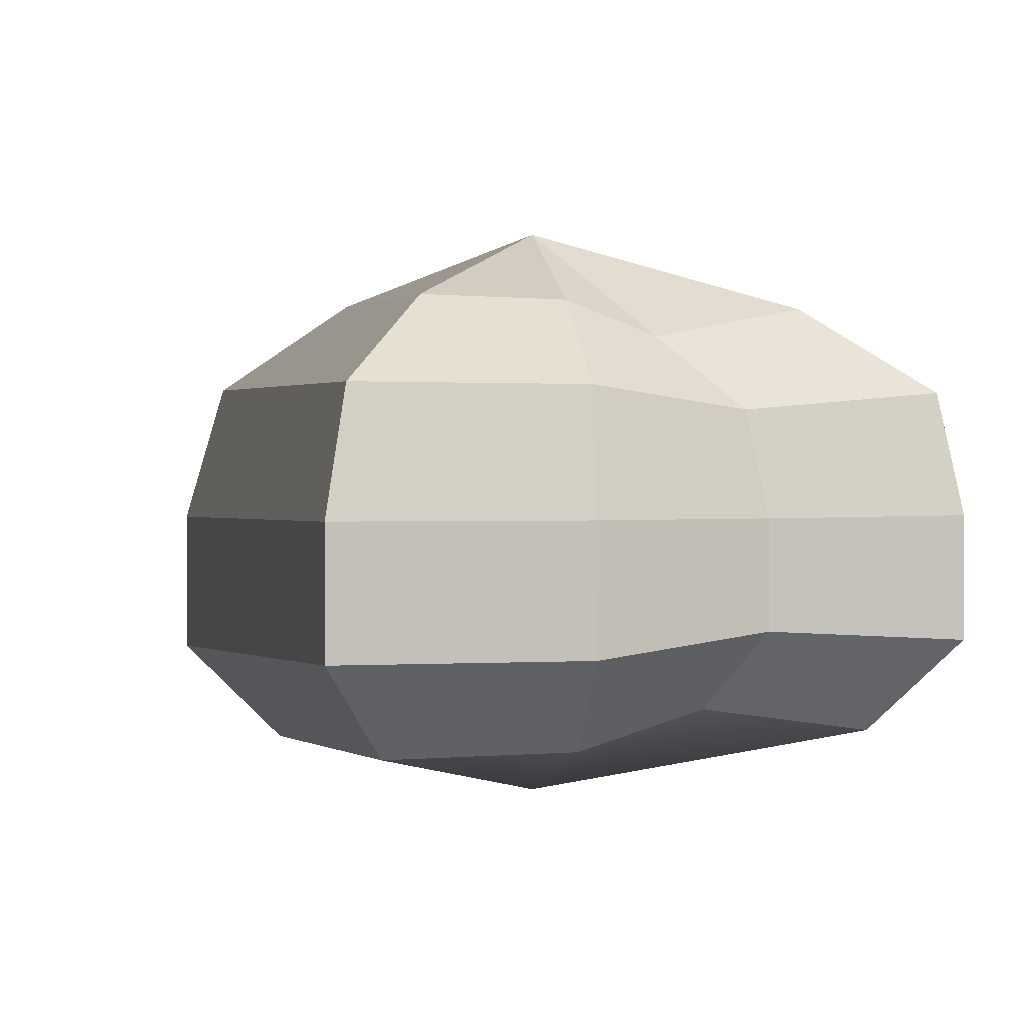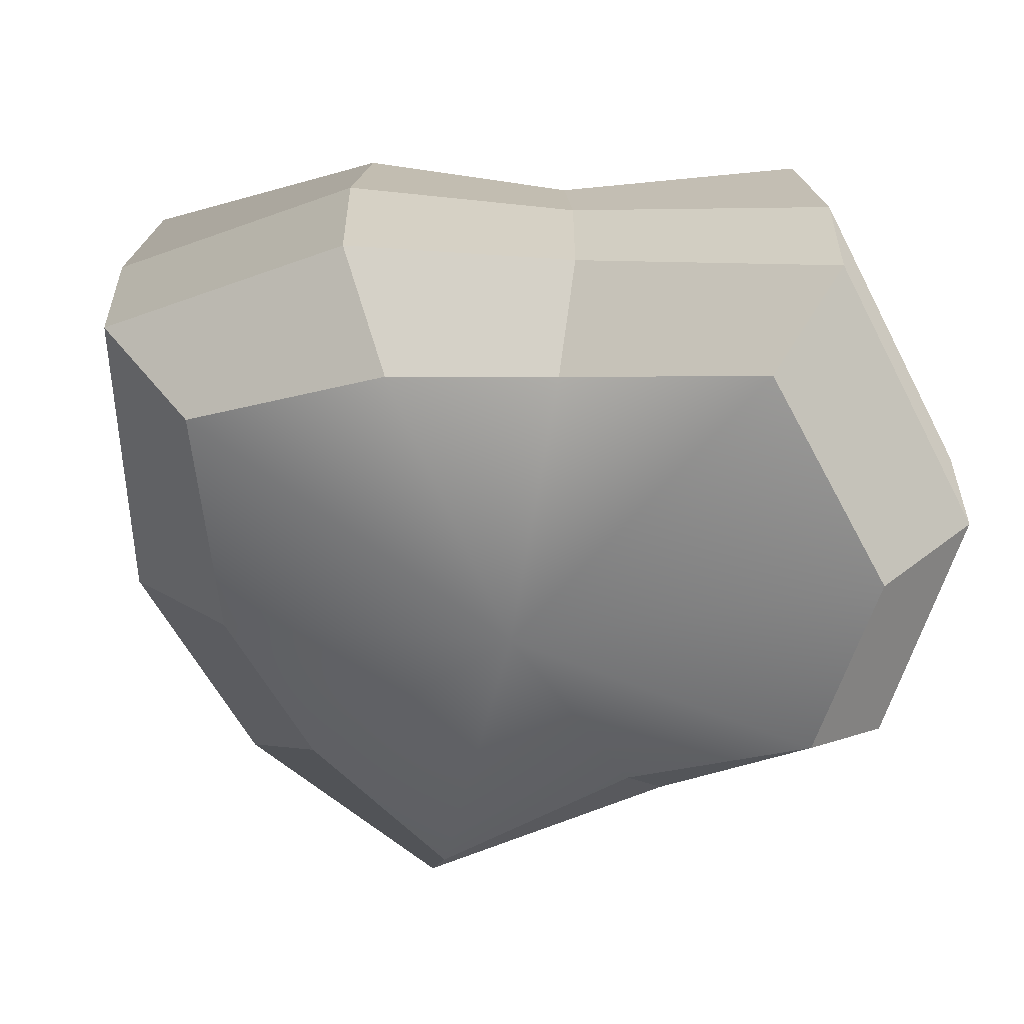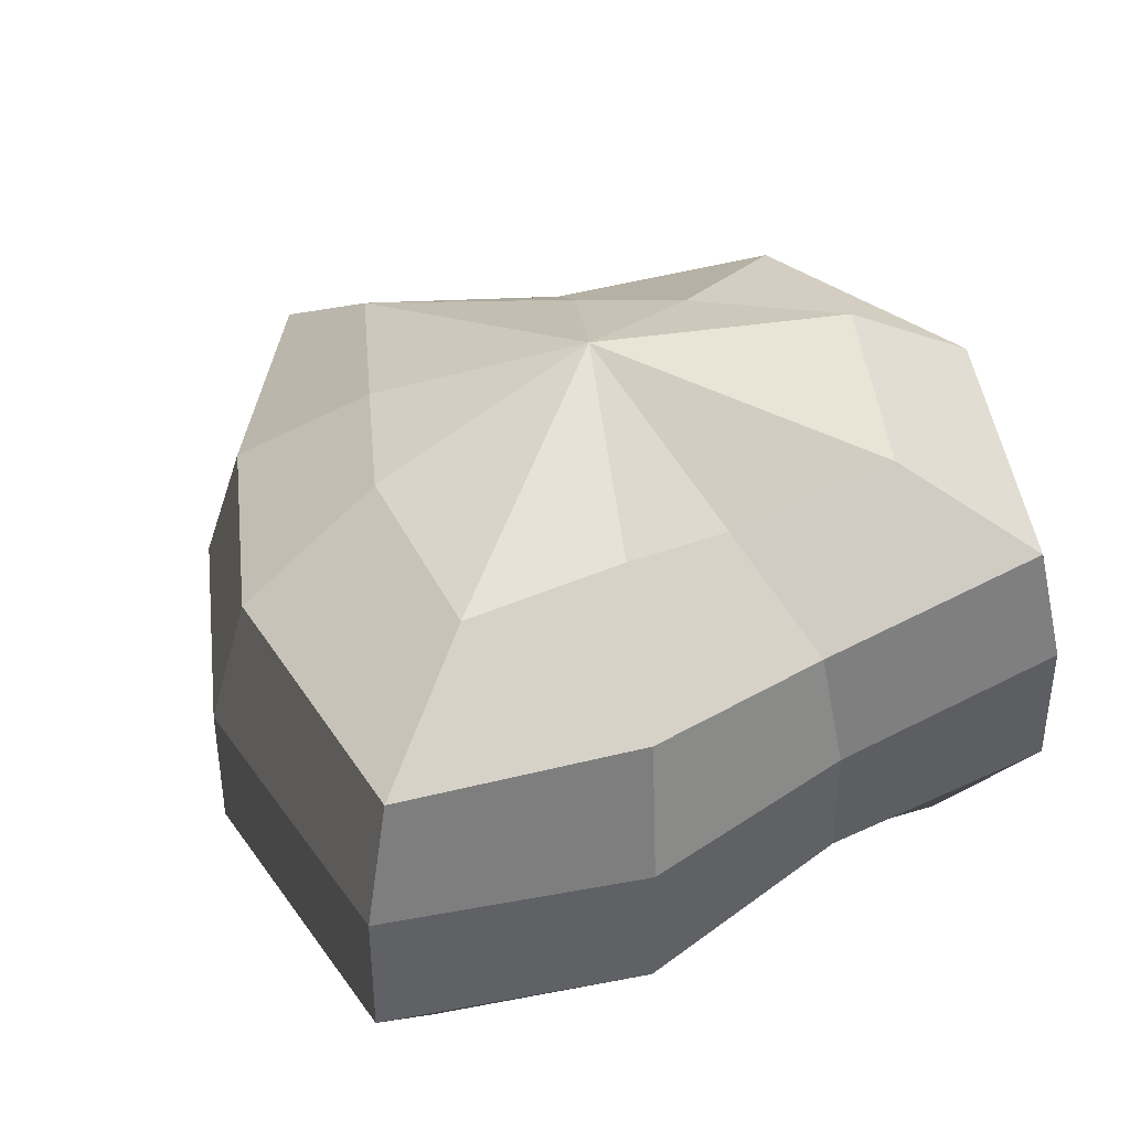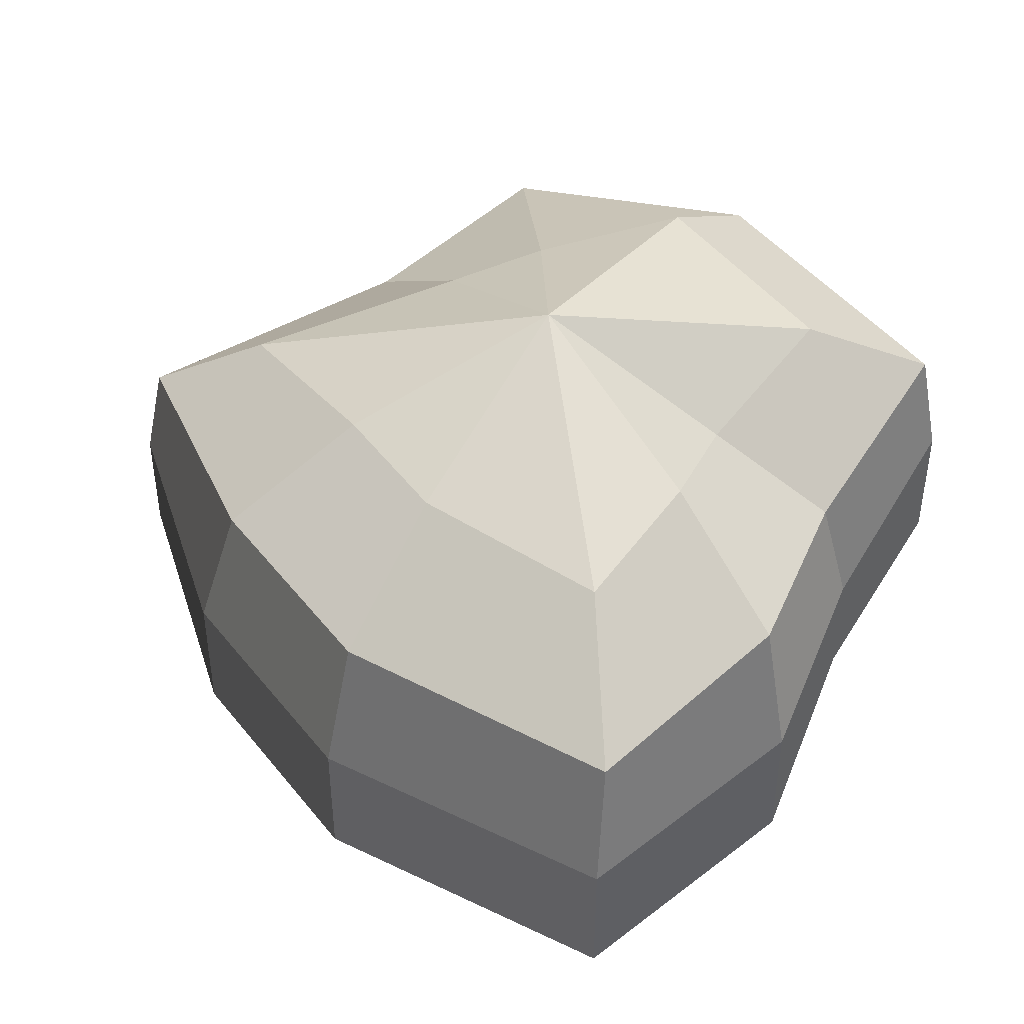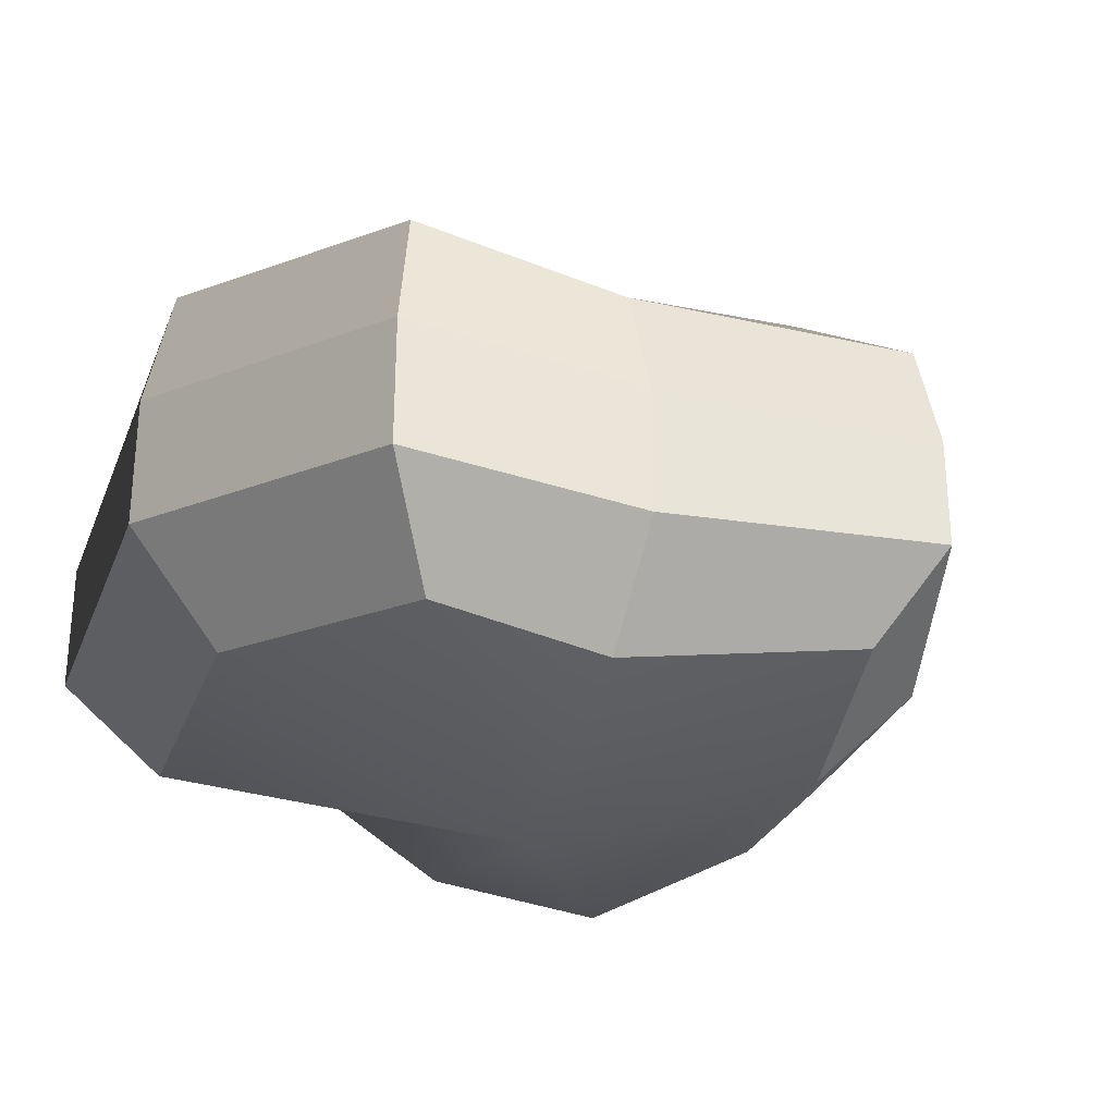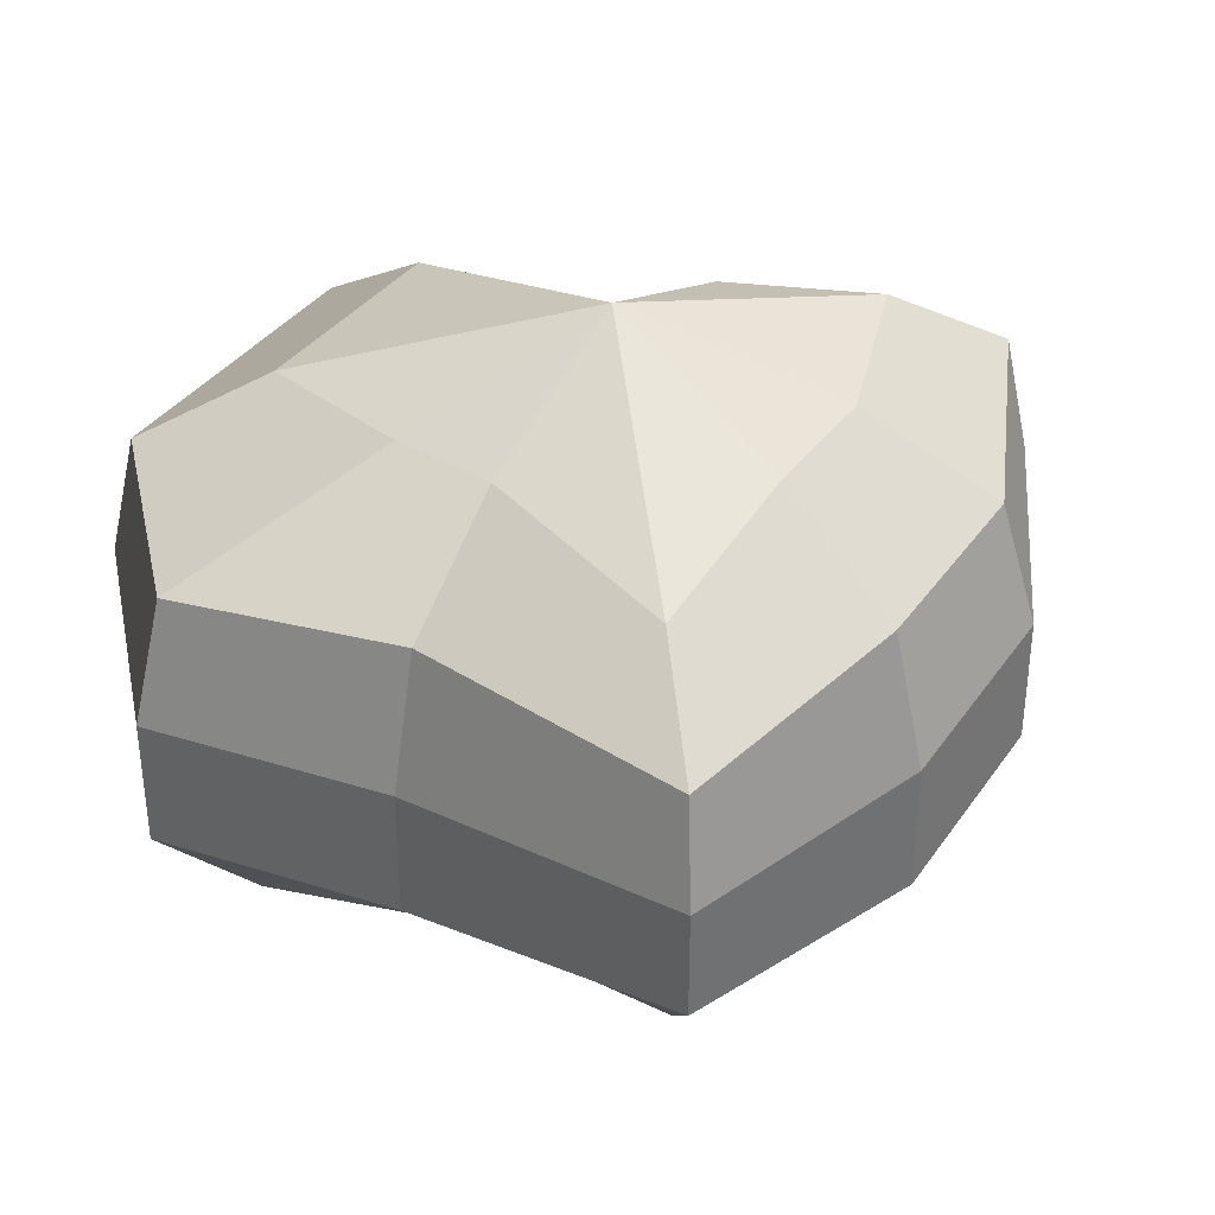
<metadata>
{"format":"obj","ext":"obj","renderer":"f3d","projection":"perspective","resolution":1024,"background":"white","views":[{"elev":0.9,"azim":45.4,"up":"+Y"},{"elev":-57.3,"azim":78.9,"up":"+Y"},{"elev":41.1,"azim":45.4,"up":"+Y"},{"elev":44.9,"azim":16.4,"up":"+Y"},{"elev":-29.6,"azim":-146.9,"up":"+Y"},{"elev":36.3,"azim":-97.8,"up":"+Y"}]}
</metadata>
<code>
v 0.01455 -0.02578 -0.04036
v 0.004624 -0.03398 0.001091
v 0.03878 -0.02578 -0.02105
v -0.009663 -0.02578 -0.03818
v -0.01825 -0.02578 -0.01778
v -0.03822 -0.02223 0.001091
v -0.02135 -0.02578 0.01996
v -0.005297 -0.02578 0.03272
v 0.02109 -0.02578 0.04036
v 0.0306 -0.02578 0.01996
v 0.03219 -0.02223 0.001091
v 0.03878 -0.02578 -0.02105
v 0.04797 -0.01489 -0.02773
v 0.01805 -0.01489 -0.05115
v 0.01455 -0.02578 -0.04036
v 0.01455 -0.02578 -0.04036
v 0.01805 -0.01489 -0.05115
v -0.01317 -0.01489 -0.04897
v -0.009663 -0.02578 -0.03818
v -0.009663 -0.02578 -0.03818
v -0.01317 -0.01489 -0.04897
v -0.02743 -0.01489 -0.02445
v -0.01825 -0.02578 -0.01778
v -0.01825 -0.02578 -0.01778
v -0.02743 -0.01489 -0.02445
v -0.04797 -0.01289 0.001091
v -0.03822 -0.02223 0.001091
v -0.03822 -0.02223 0.001091
v -0.04797 -0.01289 0.001091
v -0.03053 -0.01489 0.02663
v -0.02135 -0.02578 0.01996
v -0.02135 -0.02578 0.01996
v -0.03053 -0.01489 0.02663
v -0.008805 -0.01489 0.04351
v -0.005297 -0.02578 0.03272
v -0.005297 -0.02578 0.03272
v -0.008805 -0.01489 0.04351
v 0.0246 -0.01489 0.05115
v 0.02109 -0.02578 0.04036
v 0.02109 -0.02578 0.04036
v 0.0246 -0.01489 0.05115
v 0.03978 -0.01489 0.02663
v 0.0306 -0.02578 0.01996
v 0.0306 -0.02578 0.01996
v 0.03978 -0.01489 0.02663
v 0.04193 -0.01289 0.001091
v 0.03219 -0.02223 0.001091
v 0.03219 -0.02223 0.001091
v 0.04193 -0.01289 0.001091
v 0.04797 -0.01489 -0.02773
v 0.03878 -0.02578 -0.02105
v 0.04797 -0.01489 -0.02773
v 0.04797 -0.0001484 -0.02773
v 0.01805 -0.0001484 -0.05115
v 0.01805 -0.01489 -0.05115
v 0.01805 -0.01489 -0.05115
v 0.01805 -0.0001484 -0.05115
v -0.01317 -0.0001484 -0.04897
v -0.01317 -0.01489 -0.04897
v -0.01317 -0.01489 -0.04897
v -0.01317 -0.0001484 -0.04897
v -0.02743 -0.0001484 -0.02445
v -0.02743 -0.01489 -0.02445
v -0.02743 -0.01489 -0.02445
v -0.02743 -0.0001484 -0.02445
v -0.04797 -0.0002294 0.001091
v -0.04797 -0.01289 0.001091
v -0.04797 -0.01289 0.001091
v -0.04797 -0.0002294 0.001091
v -0.03053 -0.0001484 0.02663
v -0.03053 -0.01489 0.02663
v -0.03053 -0.01489 0.02663
v -0.03053 -0.0001484 0.02663
v -0.008805 -0.0001484 0.04351
v -0.008805 -0.01489 0.04351
v -0.008805 -0.01489 0.04351
v -0.008805 -0.0001484 0.04351
v 0.0246 -0.0001484 0.05115
v 0.0246 -0.01489 0.05115
v 0.0246 -0.01489 0.05115
v 0.0246 -0.0001484 0.05115
v 0.03978 -0.0001484 0.02663
v 0.03978 -0.01489 0.02663
v 0.03978 -0.01489 0.02663
v 0.03978 -0.0001484 0.02663
v 0.04193 -0.0002294 0.001091
v 0.04193 -0.01289 0.001091
v 0.04193 -0.01289 0.001091
v 0.04193 -0.0002294 0.001091
v 0.04797 -0.0001484 -0.02773
v 0.04797 -0.01489 -0.02773
v 0.04797 -0.0001484 -0.02773
v 0.04569 0.01428 -0.0254
v 0.01715 0.01428 -0.04799
v 0.01805 -0.0001484 -0.05115
v 0.01805 -0.0001484 -0.05115
v 0.01715 0.01428 -0.04799
v -0.01183 0.01428 -0.0456
v -0.01317 -0.0001484 -0.04897
v -0.01317 -0.0001484 -0.04897
v -0.01183 0.01428 -0.0456
v -0.02321 0.01428 -0.02181
v -0.02743 -0.0001484 -0.02445
v -0.02743 -0.0001484 -0.02445
v -0.02321 0.01428 -0.02181
v -0.0453 0.01197 0.001197
v -0.04797 -0.0002294 0.001091
v -0.04797 -0.0002294 0.001091
v -0.0453 0.01197 0.001197
v -0.02661 0.01428 0.0242
v -0.03053 -0.0001484 0.02663
v -0.03053 -0.0001484 0.02663
v -0.02661 0.01428 0.0242
v -0.007042 0.01428 0.03961
v -0.008805 -0.0001484 0.04351
v -0.008805 -0.0001484 0.04351
v -0.007042 0.01428 0.03961
v 0.02433 0.01428 0.04799
v 0.0246 -0.0001484 0.05115
v 0.0246 -0.0001484 0.05115
v 0.02433 0.01428 0.04799
v 0.03671 0.01428 0.0242
v 0.03978 -0.0001484 0.02663
v 0.03978 -0.0001484 0.02663
v 0.03671 0.01428 0.0242
v 0.03865 0.01197 0.001197
v 0.04193 -0.0002294 0.001091
v 0.04193 -0.0002294 0.001091
v 0.03865 0.01197 0.001197
v 0.04569 0.01428 -0.0254
v 0.04797 -0.0001484 -0.02773
v 0.04569 0.01428 -0.0254
v 0.03225 0.02437 -0.01615
v 0.01204 0.02437 -0.03257
v 0.01715 0.01428 -0.04799
v 0.01715 0.01428 -0.04799
v 0.01204 0.02437 -0.03257
v -0.002592 0.02437 -0.02139
v -0.01183 0.01428 -0.0456
v -0.01183 0.01428 -0.0456
v -0.002592 0.02437 -0.02139
v -0.01125 0.02437 -0.0128
v -0.02321 0.01428 -0.02181
v -0.02321 0.01428 -0.02181
v -0.01125 0.02437 -0.0128
v -0.03124 0.02075 0.001117
v -0.0453 0.01197 0.001197
v -0.0453 0.01197 0.001197
v -0.03124 0.02075 0.001117
v -0.01443 0.02437 0.01503
v -0.02661 0.01428 0.0242
v -0.02661 0.01428 0.0242
v -0.01443 0.02437 0.01503
v -0.002592 0.02437 0.02475
v -0.007042 0.01428 0.03961
v -0.007042 0.01428 0.03961
v -0.002592 0.02437 0.02475
v 0.01874 0.02437 0.03257
v 0.02433 0.01428 0.04799
v 0.02433 0.01428 0.04799
v 0.01874 0.02437 0.03257
v 0.02387 0.02437 0.01503
v 0.03671 0.01428 0.0242
v 0.03671 0.01428 0.0242
v 0.02387 0.02437 0.01503
v 0.02504 0.02075 0.001117
v 0.03865 0.01197 0.001197
v 0.03865 0.01197 0.001197
v 0.02504 0.02075 0.001117
v 0.03225 0.02437 -0.01615
v 0.04569 0.01428 -0.0254
v 0.03225 0.02437 -0.01615
v 0.004624 0.03398 0.001091
v 0.01204 0.02437 -0.03257
v 0.01204 0.02437 -0.03257
v 0.004624 0.03398 0.001091
v -0.002592 0.02437 -0.02139
v -0.002592 0.02437 -0.02139
v 0.004624 0.03398 0.001091
v -0.01125 0.02437 -0.0128
v -0.01125 0.02437 -0.0128
v 0.004624 0.03398 0.001091
v -0.03124 0.02075 0.001117
v -0.03124 0.02075 0.001117
v 0.004624 0.03398 0.001091
v -0.01443 0.02437 0.01503
v -0.01443 0.02437 0.01503
v 0.004624 0.03398 0.001091
v -0.002592 0.02437 0.02475
v -0.002592 0.02437 0.02475
v 0.004624 0.03398 0.001091
v 0.01874 0.02437 0.03257
v 0.01874 0.02437 0.03257
v 0.004624 0.03398 0.001091
v 0.02387 0.02437 0.01503
v 0.02387 0.02437 0.01503
v 0.004624 0.03398 0.001091
v 0.02504 0.02075 0.001117
v 0.02504 0.02075 0.001117
v 0.004624 0.03398 0.001091
v 0.03225 0.02437 -0.01615
g Foliage1_5_3429_292
f 1 3 2
f 4 1 2
f 5 4 2
f 6 5 2
f 7 6 2
f 8 7 2
f 9 8 2
f 10 9 2
f 11 10 2
f 3 11 2
f 12 14 13
f 12 15 14
f 16 18 17
f 16 19 18
f 20 22 21
f 20 23 22
f 24 26 25
f 24 27 26
f 28 30 29
f 28 31 30
f 32 34 33
f 32 35 34
f 36 38 37
f 36 39 38
f 40 42 41
f 40 43 42
f 44 46 45
f 44 47 46
f 48 50 49
f 48 51 50
f 52 54 53
f 52 55 54
f 56 58 57
f 56 59 58
f 60 62 61
f 60 63 62
f 64 66 65
f 64 67 66
f 68 70 69
f 68 71 70
f 72 74 73
f 72 75 74
f 76 78 77
f 76 79 78
f 80 82 81
f 80 83 82
f 84 86 85
f 84 87 86
f 88 90 89
f 88 91 90
f 92 94 93
f 92 95 94
f 96 98 97
f 96 99 98
f 100 102 101
f 100 103 102
f 104 106 105
f 104 107 106
f 108 110 109
f 108 111 110
f 112 114 113
f 112 115 114
f 116 118 117
f 116 119 118
f 120 122 121
f 120 123 122
f 124 126 125
f 124 127 126
f 128 130 129
f 128 131 130
f 132 134 133
f 132 135 134
f 136 138 137
f 136 139 138
f 140 142 141
f 140 143 142
f 144 146 145
f 144 147 146
f 148 150 149
f 148 151 150
f 152 154 153
f 152 155 154
f 156 158 157
f 156 159 158
f 160 162 161
f 160 163 162
f 164 166 165
f 164 167 166
f 168 170 169
f 168 171 170
f 172 174 173
f 175 177 176
f 178 180 179
f 181 183 182
f 184 186 185
f 187 189 188
f 190 192 191
f 193 195 194
f 196 198 197
f 199 201 200

</code>
